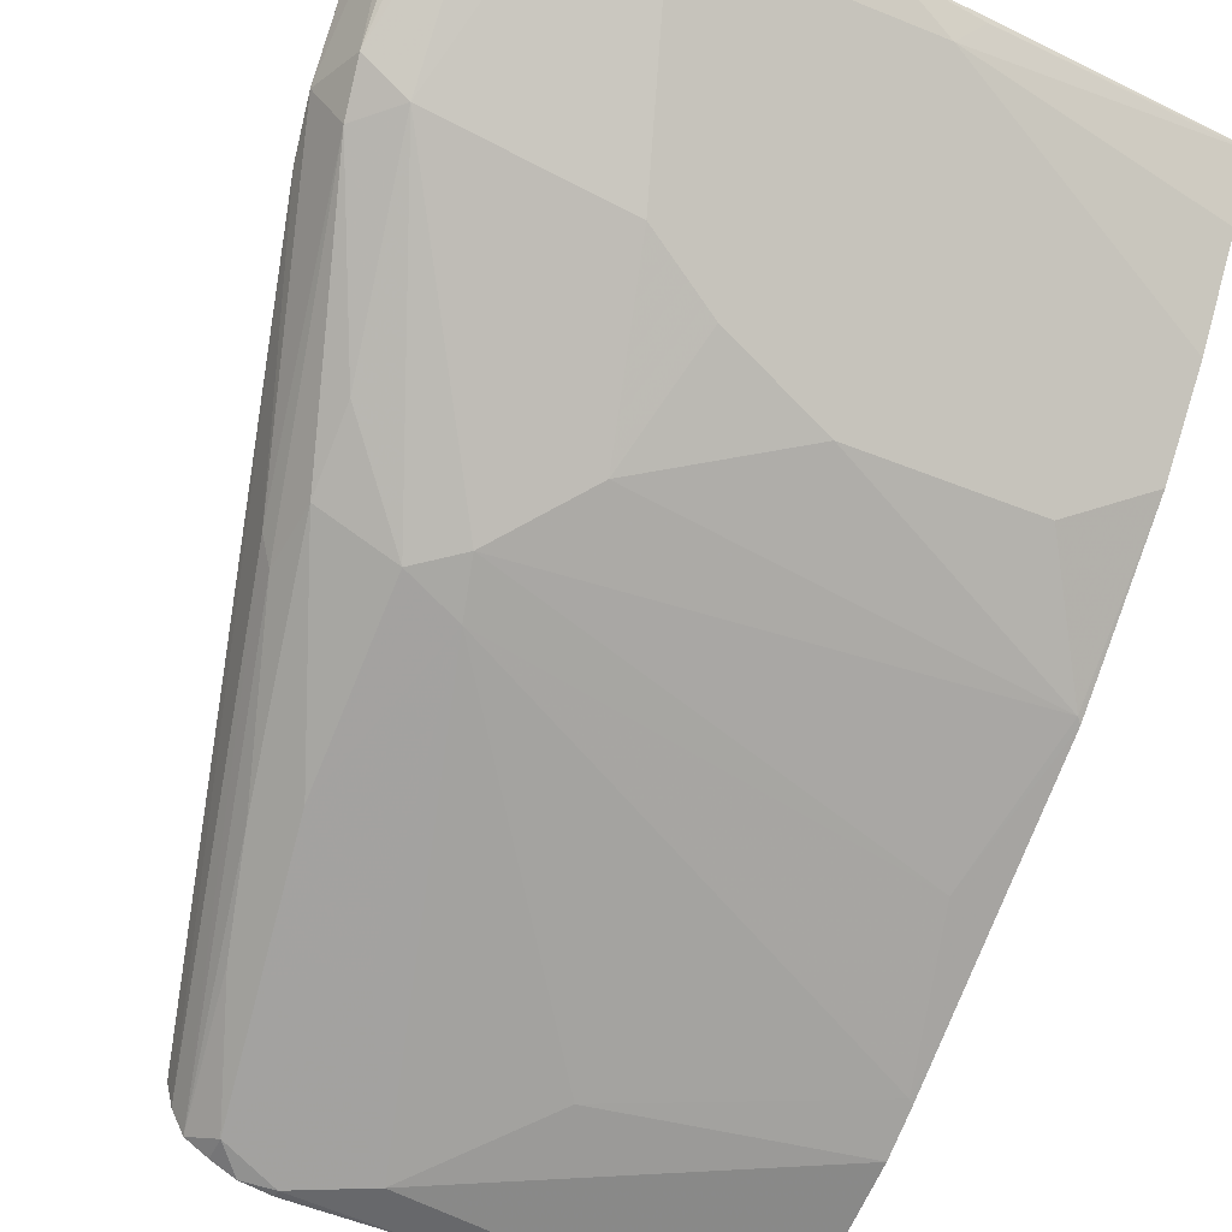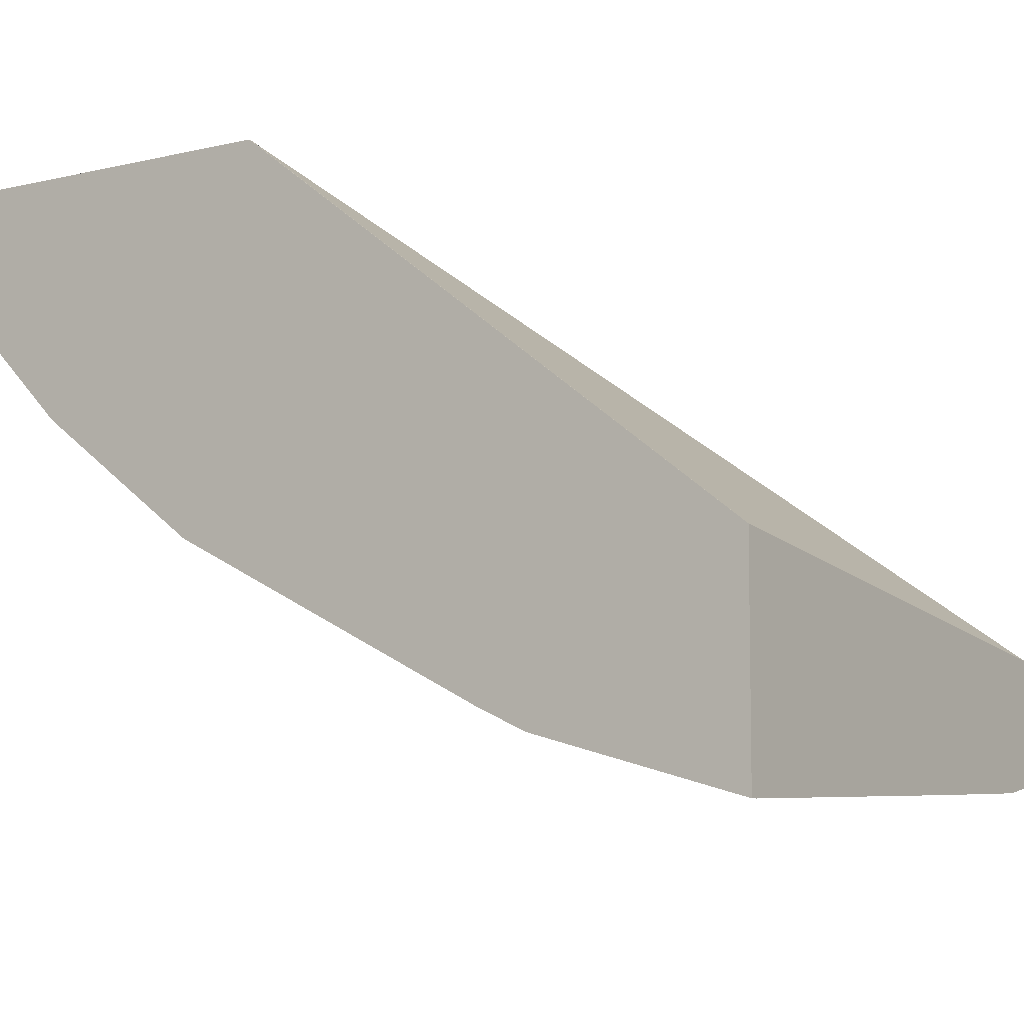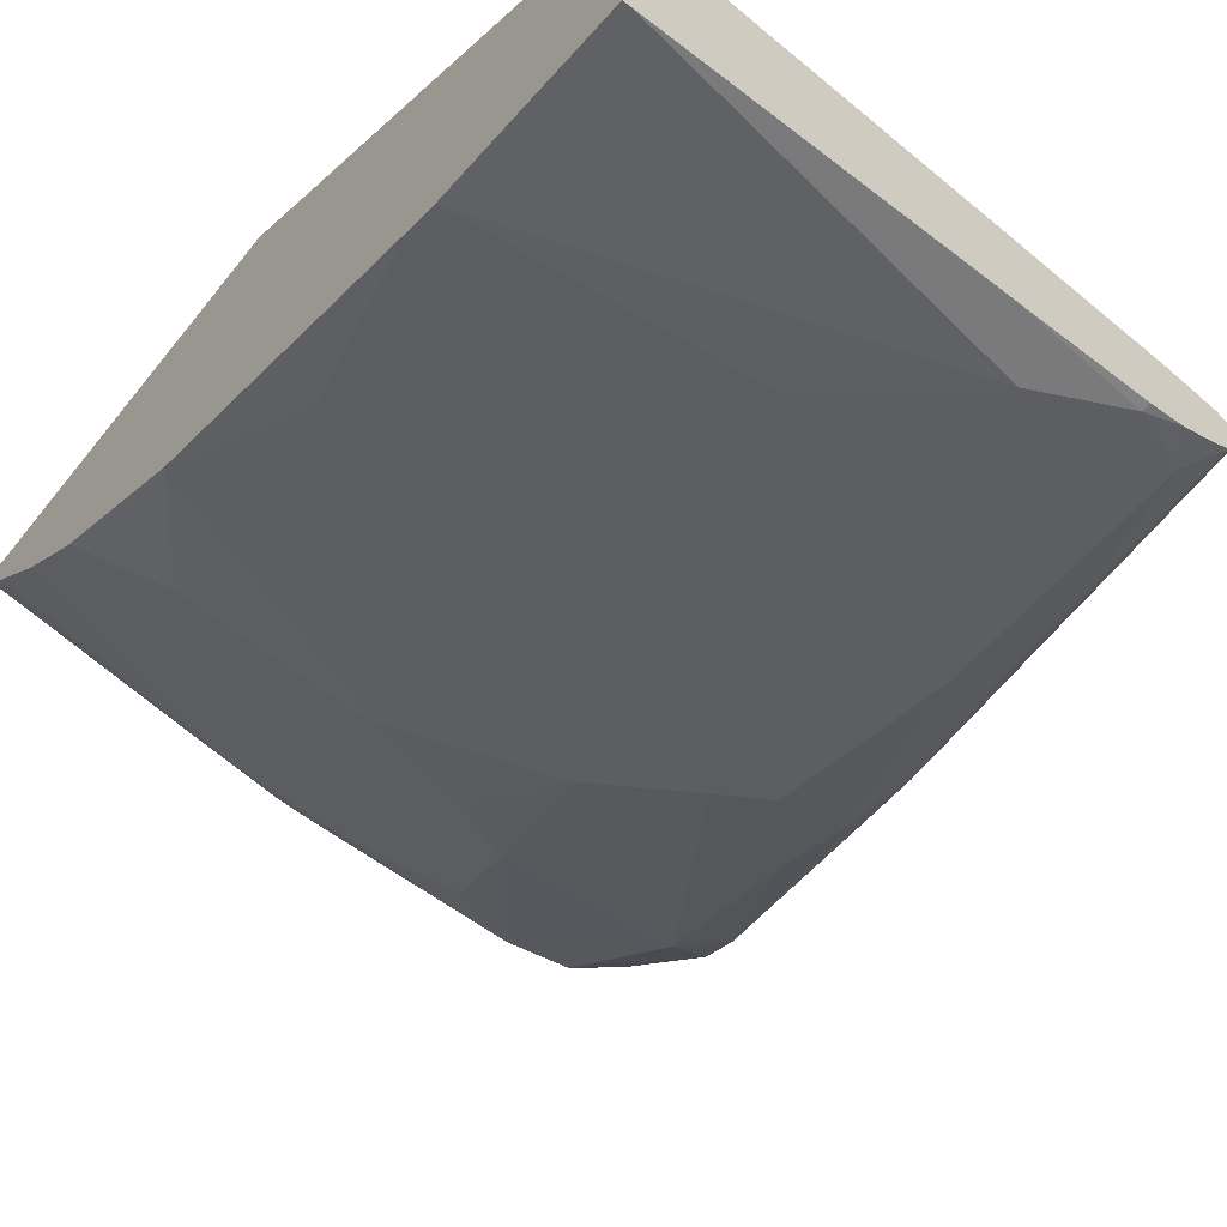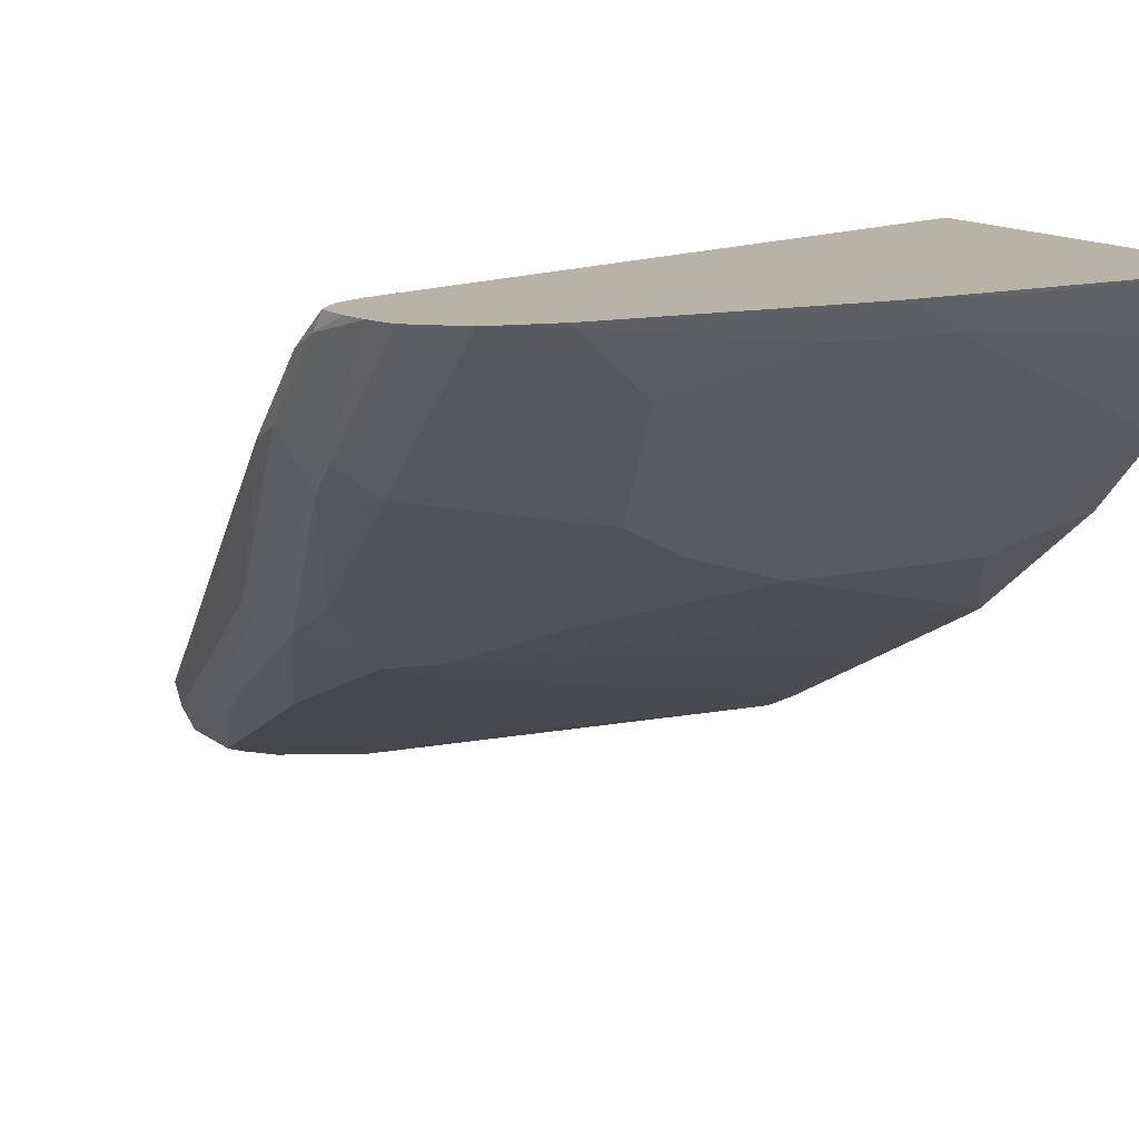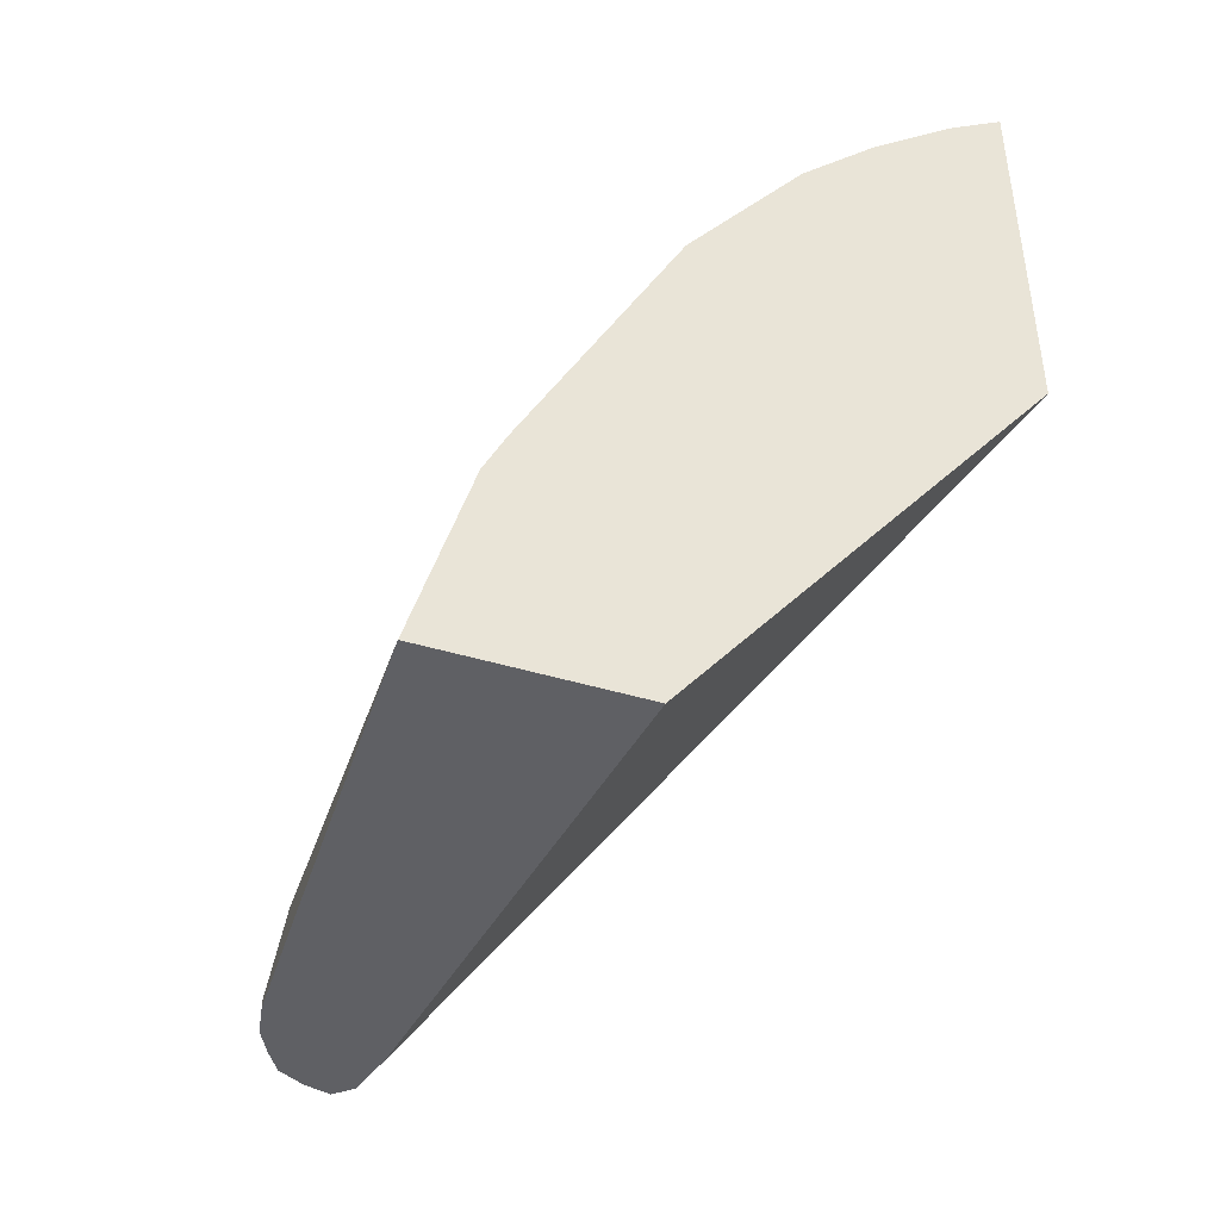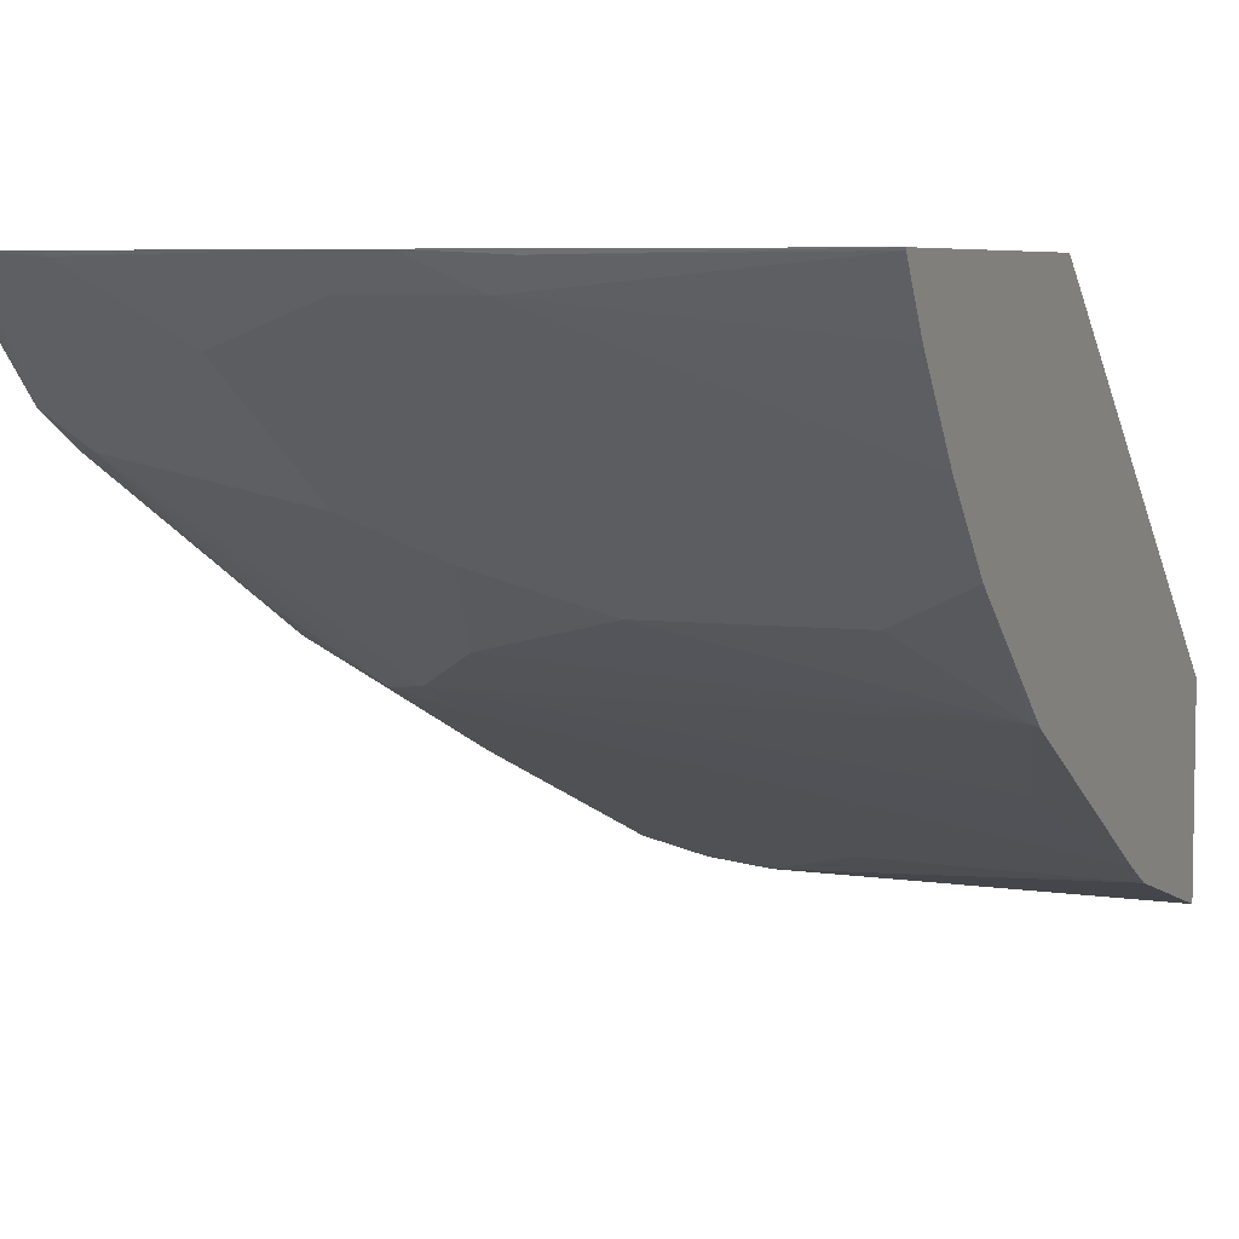
<metadata>
{"format":"obj","ext":"obj","renderer":"f3d","projection":"perspective","resolution":1024,"background":"white","views":[{"elev":-48.7,"azim":155.7,"up":"+Z"},{"elev":-7.6,"azim":-55.2,"up":"+Z"},{"elev":-61.9,"azim":-38.5,"up":"+Z"},{"elev":12.8,"azim":152.6,"up":"+Z"},{"elev":-44.9,"azim":-109.2,"up":"+Y"},{"elev":6.0,"azim":-158.3,"up":"+Z"}]}
</metadata>
<code>
v 0.644 0.3798 0.1321
v 0.644 0.3467 0.09907
v 0.644 0.3664 0.1187
v 0.6394 0.4082 0.1394
v 0.6413 0.3966 0.1394
v 0.6419 0.3904 0.1394
v 0.6418 0.3823 0.1394
v 0.6399 0.355 0.1238
v 0.6399 0.322 0.09082
v 0.633 0.3523 0.07704
v 0.6357 0.3715 0.09082
v 0.611 0.2312 0.01652
v 0.6353 0.4206 0.1394
v 0.6414 0.3814 0.1394
v 0.6374 0.3583 0.1288
v 0.565 0.04601 -0.05483
v 0.5686 0.04601 -0.05885
v 0.5715 0.04601 -0.06248
v 0.5687 0.04601 -0.07337
v 0.6165 0.3688 0.07704
v 0.6055 0.2257 0.005519
v 0.6027 0.256 0.00827
v 0.6027 0.289 0.02475
v 0.6173 0.4356 0.1394
v 0.6302 0.4156 0.1294
v 0.5632 0.04601 -0.08435
v 0.6406 0.3804 0.1394
v 0.6329 0.3715 0.1394
v 0.6254 0.3612 0.1362
v 0.5669 0.07156 -0.03852
v 0.5449 0.04601 -0.04952
v 0.5339 0.3688 0.06054
v 0.589 0.4403 0.1376
v 0.5697 0.256 -0.008234
v 0.5504 0.2697 -0.005484
v 0.5174 0.3027 0.01102
v 0.5835 0.1541 -0.03852
v 0.5725 0.1101 -0.06055
v 0.5862 0.1899 -0.02476
v 0.5697 0.1734 -0.04127
v 0.5898 0.4412 0.1394
v 0.5532 0.04601 -0.09081
v 0.5532 0.05781 -0.09081
v 0.6213 0.3647 0.1394
v 0.3339 0.2549 0.1394
v 0.3335 0.04601 -0.01859
v 0.5009 0.3523 0.04403
v 0.4514 0.3358 0.0275
v 0.5339 0.3853 0.07704
v 0.5504 0.4183 0.1101
v 0.5009 0.4348 0.1266
v 0.4934 0.4438 0.1394
v 0.5449 0.2477 -0.01651
v 0.3358 0.2862 -0.005484
v 0.3523 0.2202 -0.03852
v 0.5614 0.1156 -0.06605
v 0.5423 0.04601 -0.09647
v 0.5284 0.04956 -0.09906
v 0.4954 0.06607 -0.09906
v 0.5367 0.1074 -0.0743
v 0.3335 0.2549 0.1394
v 0.3335 0.04601 -0.105
v 0.3688 0.3358 0.0275
v 0.4514 0.4348 0.1266
v 0.4769 0.4438 0.1394
v 0.5284 0.1321 -0.06605
v 0.4459 0.1156 -0.08255
v 0.3358 0.1541 -0.07155
v 0.3335 0.2839 -0.006656
v 0.3335 0.3523 0.04403
v 0.3335 0.1849 -0.05619
v 0.5284 0.04601 -0.09906
v 0.4753 0.04601 -0.1009
v 0.3362 0.04601 -0.105
v 0.3335 0.1315 -0.08191
v 0.3335 0.433 0.1394
v 0.3335 0.3853 0.07704
v 0.3335 0.416 0.1137
v 0.3335 0.4287 0.1327
v 0.3335 0.4325 0.1385
v 0.4404 0.4403 0.1376
v 0.4413 0.4412 0.1394
v 0.3335 0.1518 -0.0727
v 0.3335 0.1541 -0.07155
f 42 57 43
f 40 56 53
f 43 58 59
f 43 59 60
f 43 60 56
f 43 57 58
f 45 61 46
f 46 78 77
f 46 76 80
f 46 80 79
f 46 79 78
f 46 77 70
f 46 70 69
f 38 40 39
f 46 71 84
f 46 69 71
f 46 61 76
f 38 56 40
f 32 49 50
f 36 48 47
f 29 45 31
f 46 84 83
f 29 31 30
f 31 45 46
f 32 36 47
f 32 47 48
f 32 48 49
f 32 50 33
f 33 50 51
f 33 51 52
f 33 52 41
f 34 53 35
f 34 40 53
f 35 54 36
f 35 53 55
f 35 55 54
f 36 54 48
f 38 43 56
f 46 83 75
f 62 75 74
f 48 54 63
f 59 73 74
f 59 74 75
f 59 75 67
f 63 70 77
f 64 78 79
f 64 79 80
f 64 80 81
f 64 81 65
f 64 77 78
f 65 81 82
f 67 75 68
f 68 75 83
f 68 83 84
f 68 84 71
f 76 82 81
f 76 81 80
f 29 44 45
f 59 66 60
f 58 73 59
f 58 72 73
f 57 72 58
f 48 63 77
f 48 77 64
f 48 64 51
f 48 51 49
f 49 51 50
f 51 64 65
f 51 65 52
f 53 56 66
f 46 75 62
f 53 66 59
f 53 67 68
f 53 68 55
f 54 69 70
f 54 70 63
f 54 55 69
f 55 68 71
f 55 71 69
f 56 60 66
f 53 59 67
f 28 44 29
f 24 33 41
f 26 43 38
f 4 45 44
f 4 44 28
f 4 28 27
f 4 27 14
f 4 14 7
f 4 7 6
f 4 6 5
f 4 61 45
f 4 11 13
f 8 14 15
f 8 15 16
f 8 16 17
f 8 17 18
f 8 18 9
f 9 18 19
f 9 19 12
f 7 14 8
f 4 76 61
f 4 82 76
f 4 65 82
f 26 38 37
f 1 2 3
f 1 3 4
f 1 4 5
f 1 5 6
f 1 6 7
f 1 7 8
f 1 8 9
f 1 9 2
f 2 10 11
f 2 11 4
f 2 4 3
f 2 9 12
f 2 12 10
f 4 24 41
f 4 41 52
f 4 52 65
f 10 20 11
f 10 12 21
f 4 13 24
f 10 22 23
f 16 19 18
f 16 18 17
f 16 29 30
f 20 32 33
f 20 33 24
f 20 23 34
f 20 34 35
f 20 35 36
f 20 36 32
f 21 37 22
f 22 34 23
f 22 37 38
f 22 38 39
f 22 39 40
f 22 40 34
f 10 21 22
f 26 42 43
f 16 26 19
f 16 42 26
f 21 26 37
f 16 72 57
f 10 23 20
f 11 20 24
f 16 57 42
f 11 24 25
f 11 25 13
f 12 19 26
f 13 25 24
f 14 27 15
f 15 27 28
f 12 26 21
f 15 29 16
f 16 30 31
f 16 73 72
f 16 31 46
f 16 46 62
f 16 74 73
f 15 28 29
f 16 62 74

</code>
